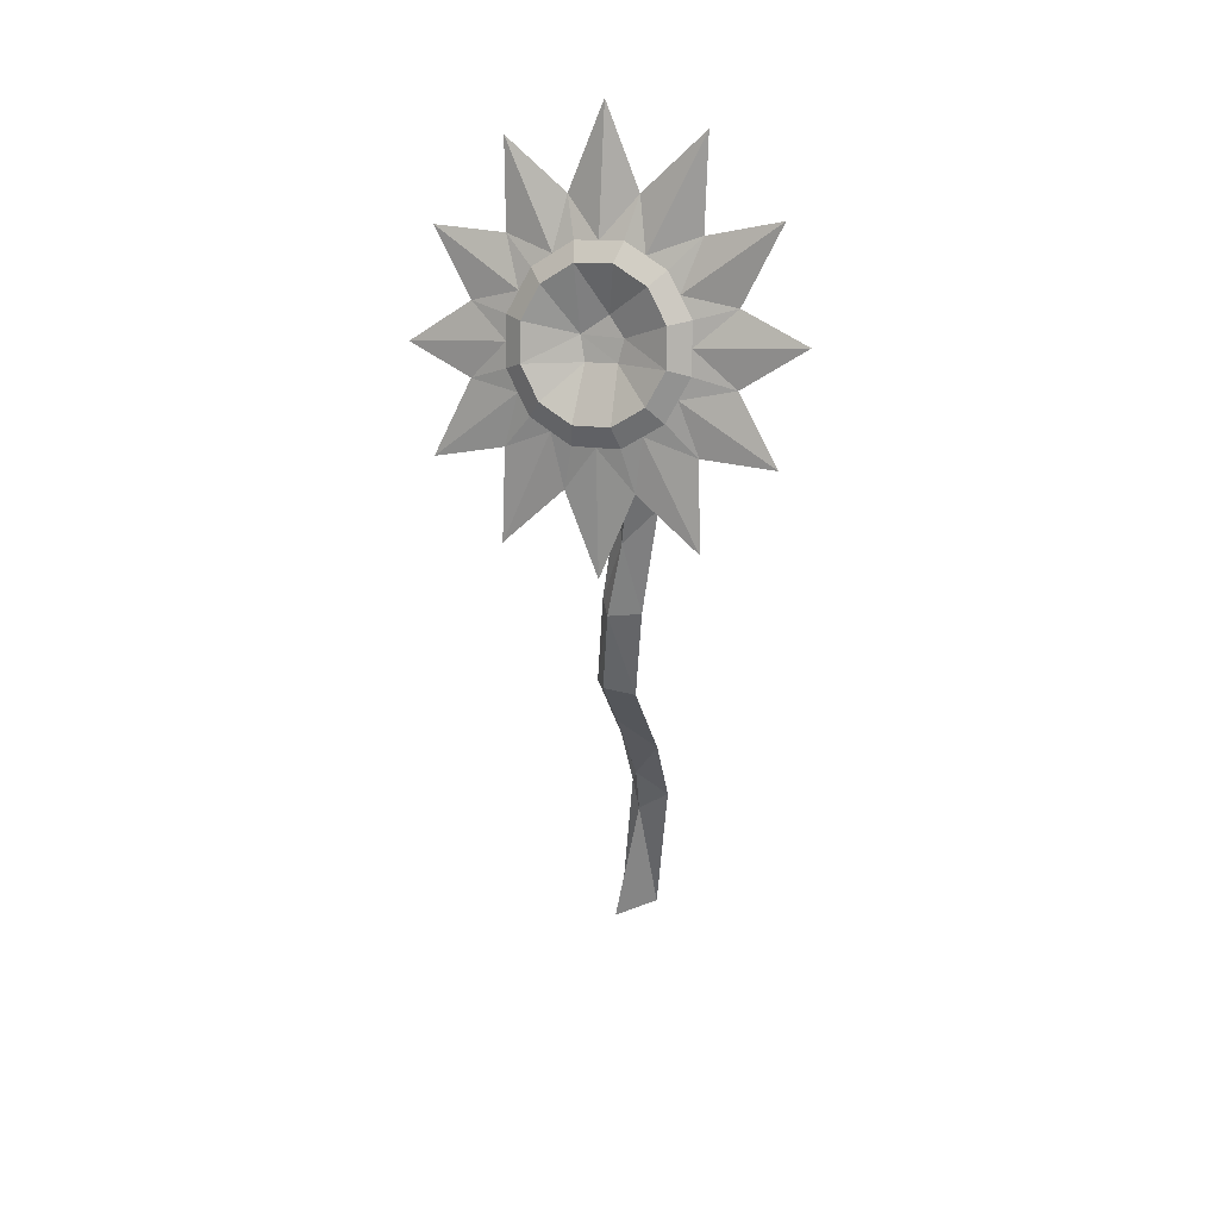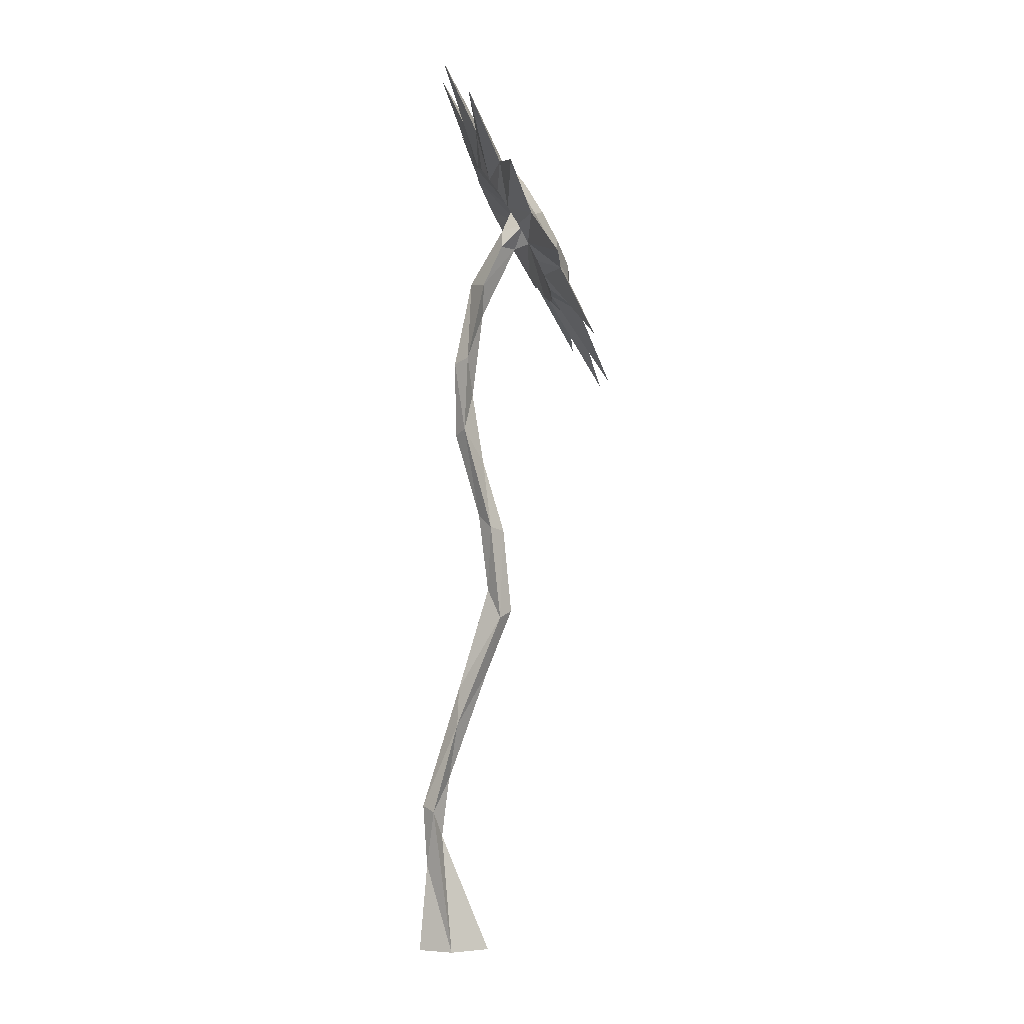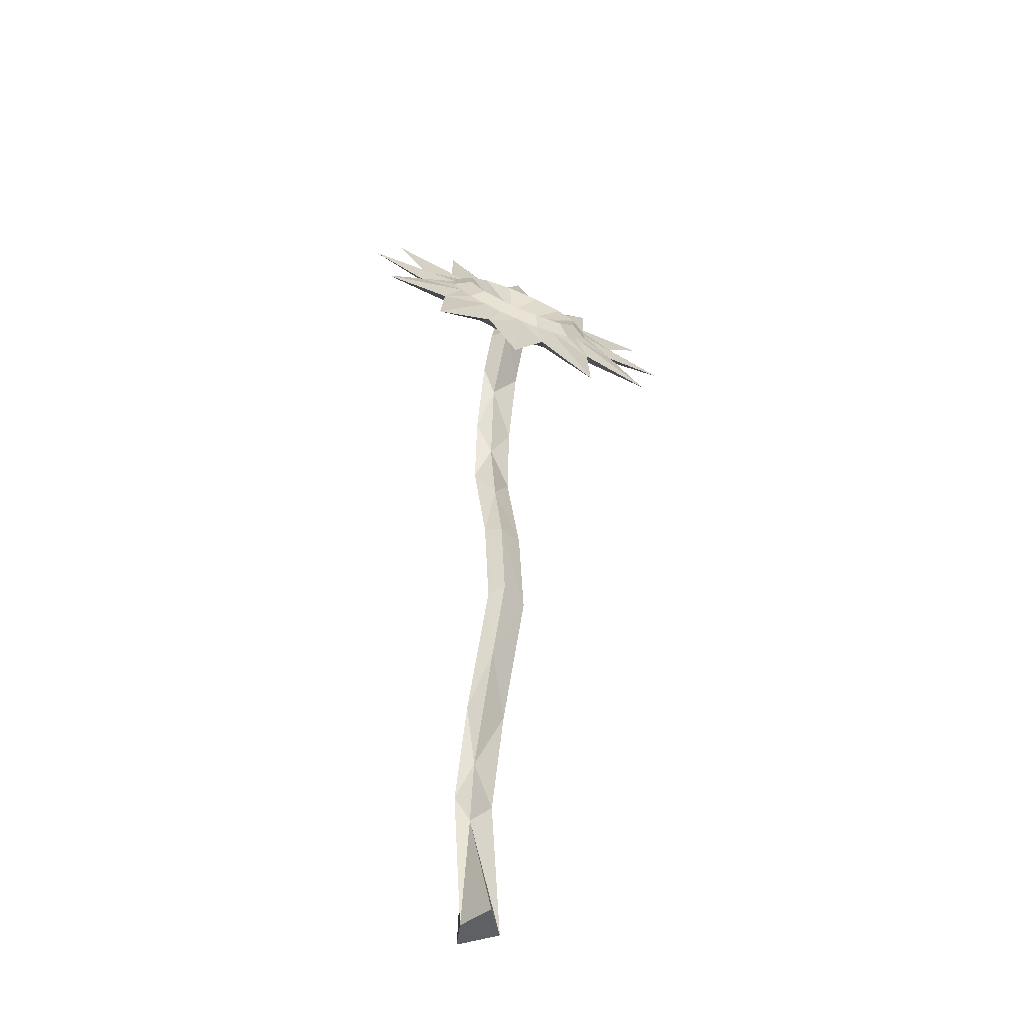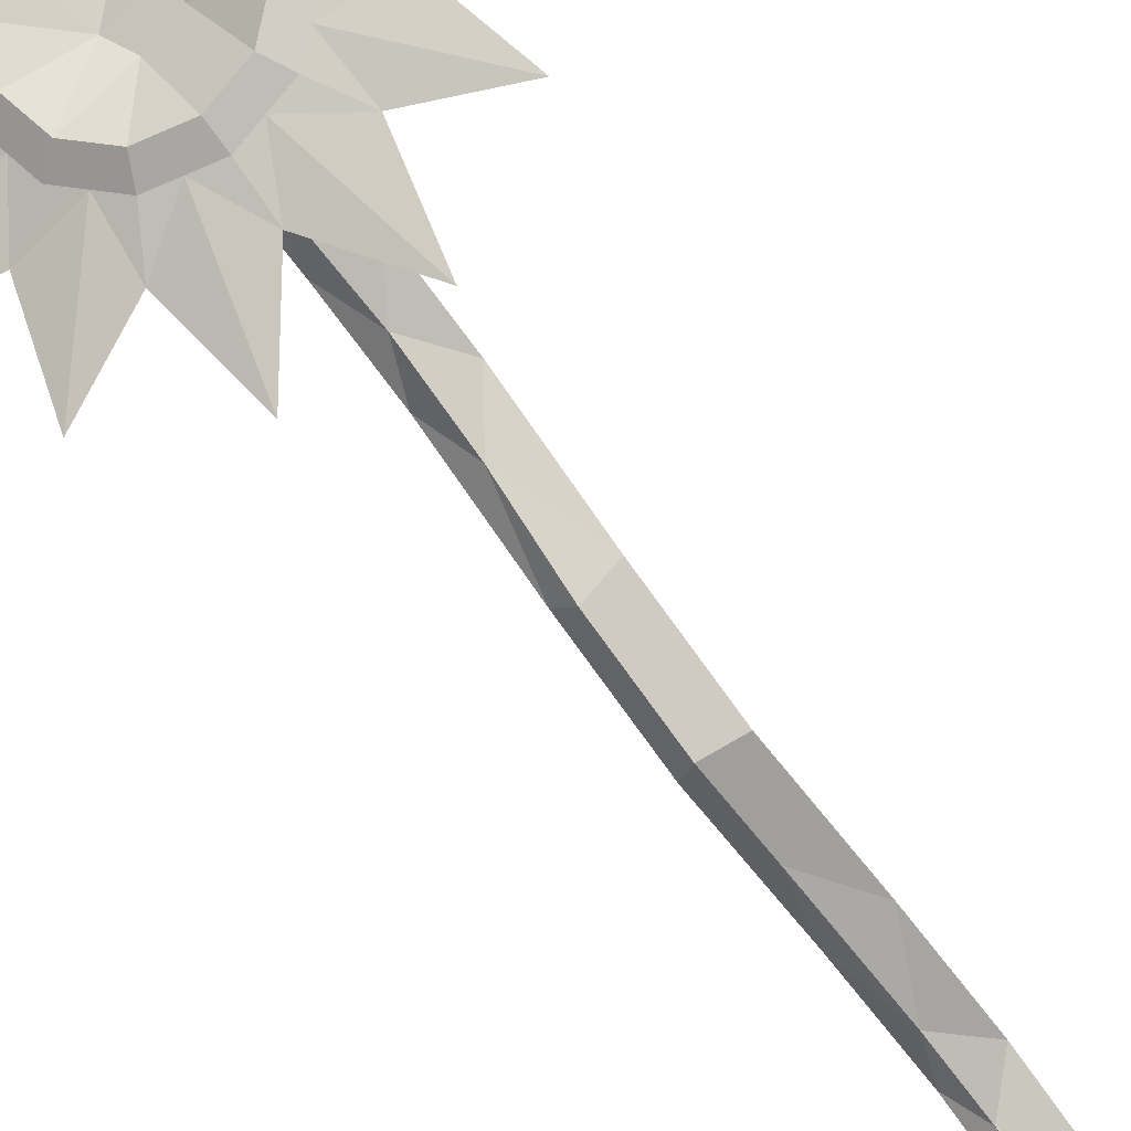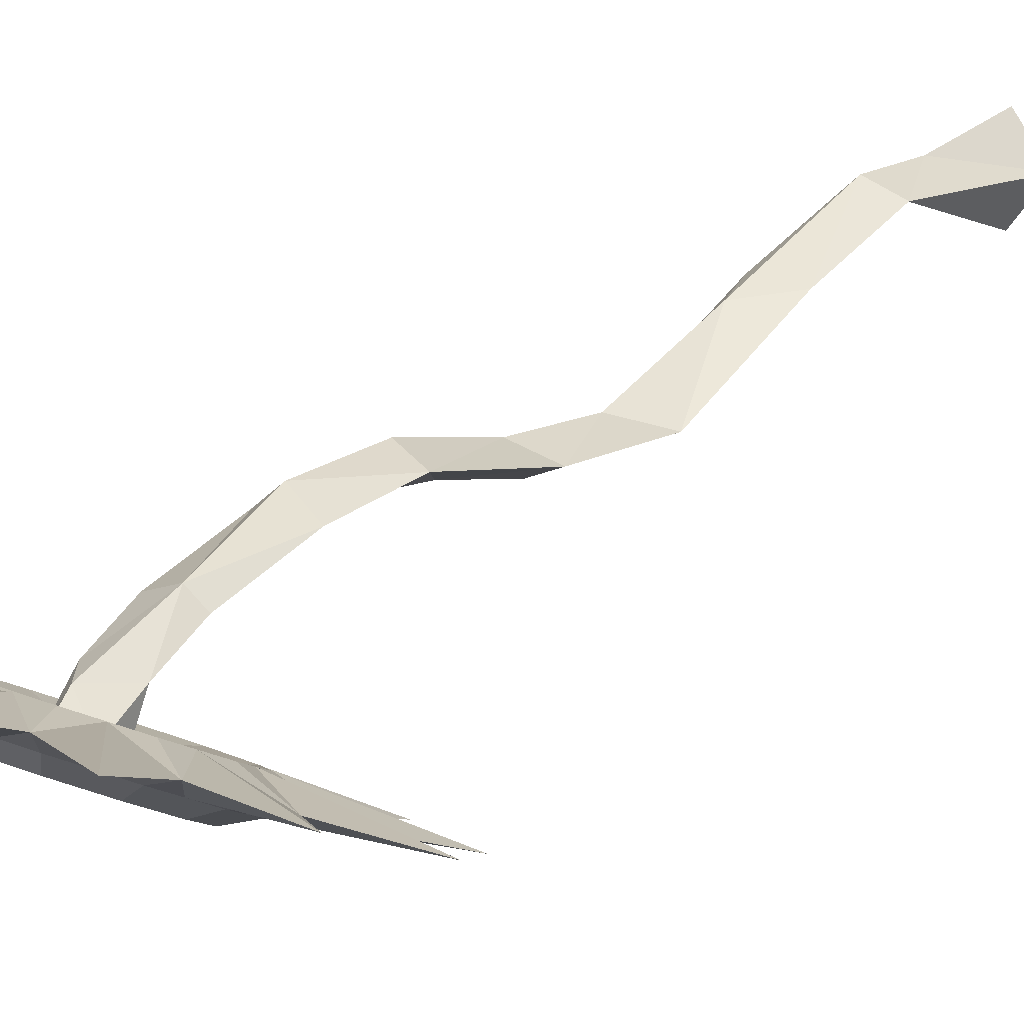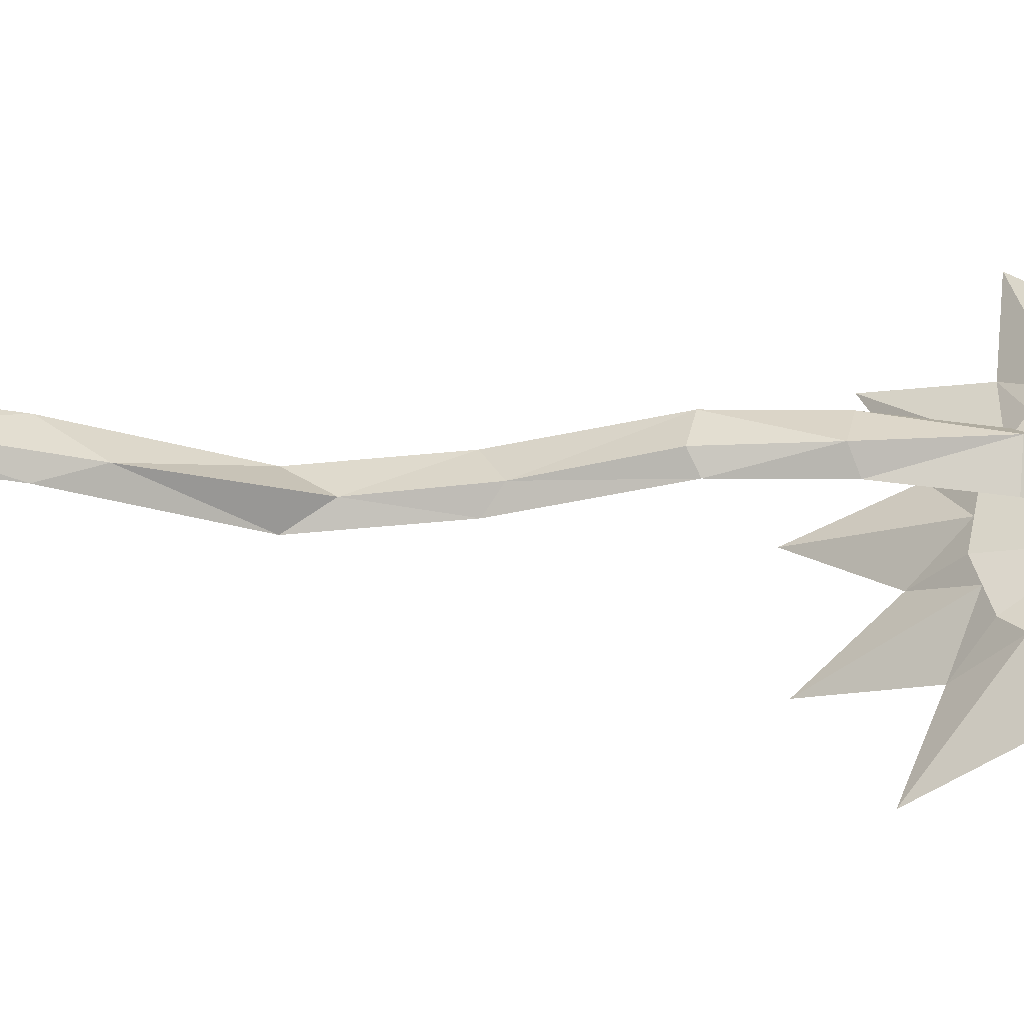
<metadata>
{"format":"obj","ext":"obj","renderer":"f3d","projection":"perspective","resolution":1024,"background":"white","views":[{"elev":43.3,"azim":-150.3,"up":"+Y"},{"elev":1.1,"azim":87.0,"up":"+Y"},{"elev":-42.1,"azim":153.1,"up":"+Y"},{"elev":-78.3,"azim":-143.4,"up":"+Z"},{"elev":21.0,"azim":-142.4,"up":"+Z"},{"elev":53.9,"azim":88.4,"up":"+Z"}]}
</metadata>
<code>
o Plane.001
v 0.015 0.2337 0.01597
v 0.015 0.3532 0.001259
v 0.015 0.5723 -0.07642
v 0.015 0.704 -0.1285
v 0.015 0.872 -0.1124
v 0.015 1.32 -0.06941
v 0.015 1.458 -0.1362
v -0 1.543 -0.131
v 0.015 1.218 -0.01171
v 0.015 0.7481 -0.0803
v 0.015 -0.005379 -0.07969
v -0 1.63 -0.05401
v -0 1.711 -0.03584
v -0 1.406 -0.2509
v -0.08107 1.612 -0.06487
v -0.1206 1.683 -0.05199
v -0.1404 1.56 -0.09455
v -0.2088 1.607 -0.09612
v -0.1621 1.49 -0.1351
v -0.2411 1.502 -0.1564
v -0.1404 1.42 -0.1756
v -0.2088 1.398 -0.2167
v -0.08107 1.368 -0.2053
v -0.1206 1.322 -0.2608
v -0.06538 1.617 -0.1289
v -0.03532 1.52 -0.146
v -0.1132 1.576 -0.1529
v -0.1308 1.519 -0.1855
v -0.03532 1.485 -0.1664
v -0.1132 1.463 -0.2182
v -0.06538 1.421 -0.2422
v -0.08341 1.385 -0.2418
v -0.1445 1.582 -0.1278
v -0.1668 1.51 -0.1695
v -0.1445 1.438 -0.2112
v -0.08341 1.635 -0.0973
v 0.01 1.154 -0.04845
v 0.01 1.015 -0.07049
v -0.04 -0.005379 -0.003215
v -0.04 1.46 -0.1076
v -0.04 1.381 -0.07083
v -0.04 1.232 -0.03748
v -0.04 1.084 -0.03071
v -0.04 0.8806 -0.08522
v -0.04 0.6924 -0.1044
v -0.04 0.4691 -0.01524
v -0.04 0.2879 0.03388
v -0.015 1.388 -0.04691
v 0.08107 1.612 -0.06487
v 0.1206 1.683 -0.05199
v 0.1404 1.56 -0.09455
v 0.2088 1.607 -0.09612
v 0.1621 1.49 -0.1351
v 0.2411 1.502 -0.1564
v 0.1404 1.42 -0.1756
v 0.2088 1.398 -0.2167
v 0.08107 1.368 -0.2053
v 0.1206 1.322 -0.2608
v 0 1.35 -0.2162
v 0 1.294 -0.277
v 0 1.632 -0.1202
v 0.06538 1.617 -0.1289
v 0.1132 1.576 -0.1529
v 0.1308 1.519 -0.1855
v 0.1132 1.463 -0.2182
v 0.02039 1.472 -0.1738
v 0.06538 1.421 -0.2422
v 0 1.366 -0.2529
v 0.08341 1.385 -0.2418
v 0.1445 1.582 -0.1278
v 0.08341 1.635 -0.0973
v 0.1668 1.51 -0.1695
v 0.1445 1.438 -0.2112
v 0 1.654 -0.08612
v 0.015 -0.005379 0.0628
v 0.015 0.1719 0.04724
v 0.015 0.2974 0.05509
v 0.015 0.5418 -0.01952
v 0.015 0.9044 -0.06129
v 0.015 1.07 -0.01378
v 0.015 1.496 -0.1106
v 0.04 1.506 -0.1534
v 0.04 -0.005379 -0.003215
v 0.04 1.46 -0.1076
v 0.04 1.381 -0.07083
v 0.04 1.232 -0.03748
v 0.04 1.084 -0.03071
v 0.04 0.8806 -0.08522
v 0.04 0.6924 -0.1044
v 0.04 0.4691 -0.01524
v 0.04 0.2879 0.03388
v 0.1107 1.394 -0.1905
v 0.247 1.265 -0.2799
v 0.1139 1.411 -0.2265
v 0.09042 1.178 -0.3251
v 0.04054 1.359 -0.2107
v 0.0417 1.375 -0.2473
v -0.09042 1.178 -0.3251
v -0.04054 1.359 -0.2107
v -0.0417 1.375 -0.2473
v -0.1107 1.394 -0.1905
v -0.247 1.265 -0.2799
v -0.1139 1.411 -0.2265
v -0.1513 1.455 -0.1553
v -0.3375 1.415 -0.2016
v -0.1556 1.474 -0.1904
v -0.1513 1.525 -0.1148
v -0.3375 1.589 -0.1112
v -0.1556 1.546 -0.1487
v -0.1107 1.586 -0.07971
v -0.247 1.74 -0.03288
v -0.1139 1.609 -0.1126
v -0.04054 1.621 -0.05944
v -0.09042 1.827 0.01233
v -0.0417 1.645 -0.09171
v 0.0417 1.645 -0.09171
v 0.04054 1.621 -0.05944
v 0.09042 1.827 0.01233
v 0.1107 1.586 -0.07971
v 0.247 1.74 -0.03288
v 0.1139 1.609 -0.1126
v 0.1513 1.525 -0.1148
v 0.3375 1.589 -0.1112
v 0.1556 1.546 -0.1487
v 0.1513 1.455 -0.1553
v 0.3375 1.415 -0.2016
v 0.1556 1.474 -0.1904
f 16 114 113
f 18 111 110
f 20 108 107
f 22 105 104
f 24 102 101
f 60 98 99
f 61 25 8
f 25 27 26
f 27 28 26
f 28 30 29
f 30 31 29
f 29 31 14
f 106 30 28
f 112 36 16
f 115 25 61
f 103 31 30
f 112 27 25
f 115 74 13
f 109 33 18
f 109 28 27
f 106 34 20
f 61 116 74
f 100 32 24
f 103 35 22
f 41 40 48
f 11 39 75
f 39 11 1
f 76 75 39
f 76 39 47
f 78 77 46
f 77 76 47
f 46 77 47
f 10 78 45
f 46 45 78
f 45 44 10
f 44 43 79
f 10 44 79
f 9 80 43
f 80 79 43
f 48 9 42
f 42 9 43
f 81 48 40
f 41 48 42
f 40 26 81
f 26 8 81
f 40 7 66
f 82 29 66
f 40 41 7
f 41 42 6
f 42 43 37
f 43 44 38
f 37 43 38
f 45 46 3
f 46 47 2
f 41 6 7
f 46 2 3
f 47 39 1
f 2 47 1
f 42 37 6
f 44 45 5
f 4 5 45
f 5 38 44
f 3 4 45
f 117 118 50
f 119 120 52
f 122 123 54
f 125 126 56
f 92 93 58
f 96 95 60
f 61 8 62
f 62 8 82
f 63 82 64
f 64 82 65
f 65 82 66
f 67 66 14
f 67 97 69
f 121 120 50
f 63 124 70
f 100 14 31
f 64 127 72
f 116 118 13
f 124 123 52
f 127 126 54
f 62 121 71
f 97 95 58
f 94 93 56
f 85 48 84
f 11 75 83
f 125 55 82
f 82 51 122
f 82 8 49
f 82 49 119
f 117 49 8
f 26 15 8
f 8 15 113
f 26 17 110
f 29 40 66
f 29 26 40
f 83 1 11
f 76 83 75
f 76 91 83
f 78 90 77
f 77 91 76
f 90 91 77
f 10 89 78
f 90 78 89
f 89 10 88
f 88 79 87
f 10 79 88
f 9 87 80
f 80 87 79
f 48 86 9
f 86 87 9
f 81 84 48
f 85 86 48
f 84 81 82
f 82 81 8
f 7 82 66
f 82 7 84
f 84 7 85
f 85 6 86
f 86 37 87
f 87 38 88
f 37 38 87
f 89 3 90
f 90 2 91
f 85 7 6
f 90 3 2
f 91 1 83
f 2 1 91
f 86 6 37
f 88 5 89
f 4 89 5
f 5 88 38
f 3 89 4
f 66 82 55
f 92 57 66
f 66 57 96
f 99 23 66
f 66 23 29
f 29 23 101
f 29 21 104
f 29 19 26
f 26 19 107
f 94 69 58
f 56 93 92
f 97 68 60
f 58 95 96
f 60 68 100
f 24 23 99
f 24 32 103
f 22 21 101
f 22 35 106
f 20 19 104
f 20 34 109
f 18 17 107
f 18 33 112
f 16 15 110
f 16 36 115
f 13 12 113
f 116 71 50
f 13 118 117
f 121 70 52
f 50 120 119
f 124 72 54
f 52 123 122
f 127 73 56
f 54 126 125
f 65 94 73
f 16 113 15
f 18 110 17
f 20 107 19
f 22 104 21
f 24 101 23
f 60 99 59
f 25 26 8
f 28 29 26
f 29 14 66
f 30 106 35
f 106 28 34
f 112 16 111
f 25 115 36
f 115 61 74
f 31 103 32
f 103 30 35
f 27 112 33
f 112 25 36
f 115 13 114
f 109 18 108
f 28 109 34
f 109 27 33
f 106 20 105
f 116 62 71
f 62 116 61
f 100 24 98
f 103 22 102
f 29 82 26
f 26 82 8
f 117 50 49
f 119 52 51
f 122 54 53
f 125 56 55
f 92 58 57
f 96 60 59
f 62 82 63
f 65 66 67
f 97 14 68
f 14 97 67
f 121 50 71
f 124 64 72
f 64 124 63
f 14 100 68
f 100 31 32
f 127 65 73
f 65 127 64
f 116 13 74
f 124 52 70
f 127 54 72
f 121 63 70
f 63 121 62
f 97 58 69
f 94 56 73
f 125 82 53
f 82 122 53
f 82 119 51
f 117 8 12
f 8 113 12
f 26 110 15
f 92 66 55
f 66 96 59
f 99 66 59
f 29 101 21
f 29 104 19
f 26 107 17
f 94 58 93
f 56 92 55
f 97 60 95
f 58 96 57
f 60 100 98
f 24 99 98
f 24 103 102
f 22 101 102
f 22 106 105
f 20 104 105
f 20 109 108
f 18 107 108
f 18 112 111
f 16 110 111
f 16 115 114
f 13 113 114
f 116 50 118
f 13 117 12
f 121 52 120
f 50 119 49
f 124 54 123
f 52 122 51
f 127 56 126
f 54 125 53
f 94 67 69
f 67 94 65

</code>
